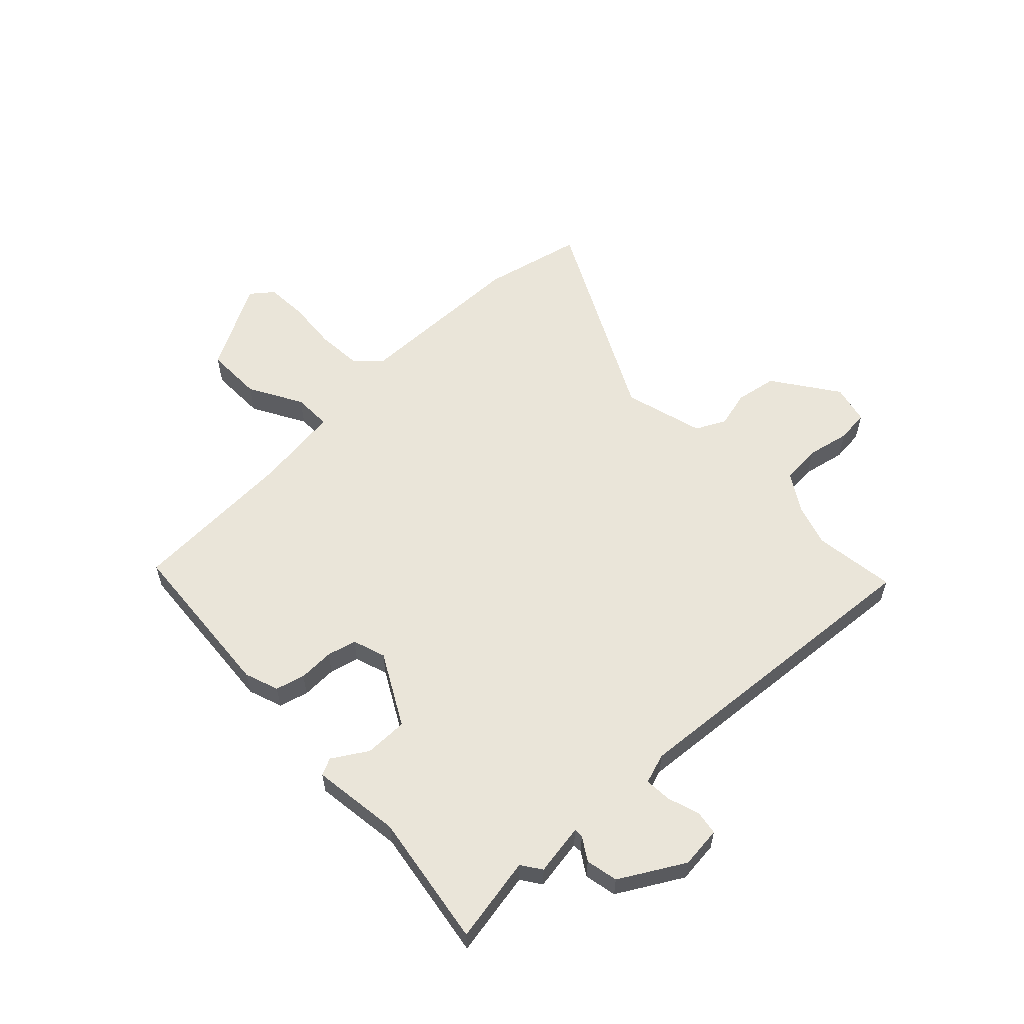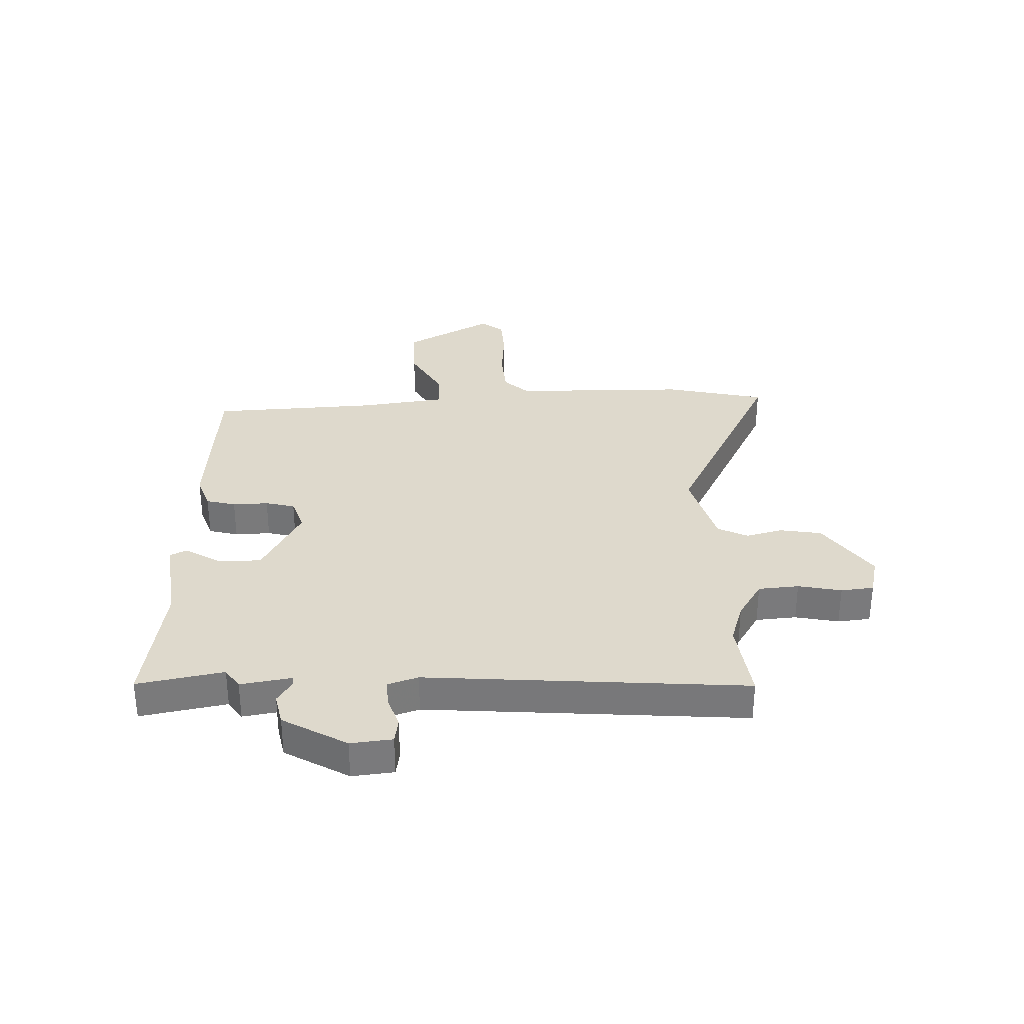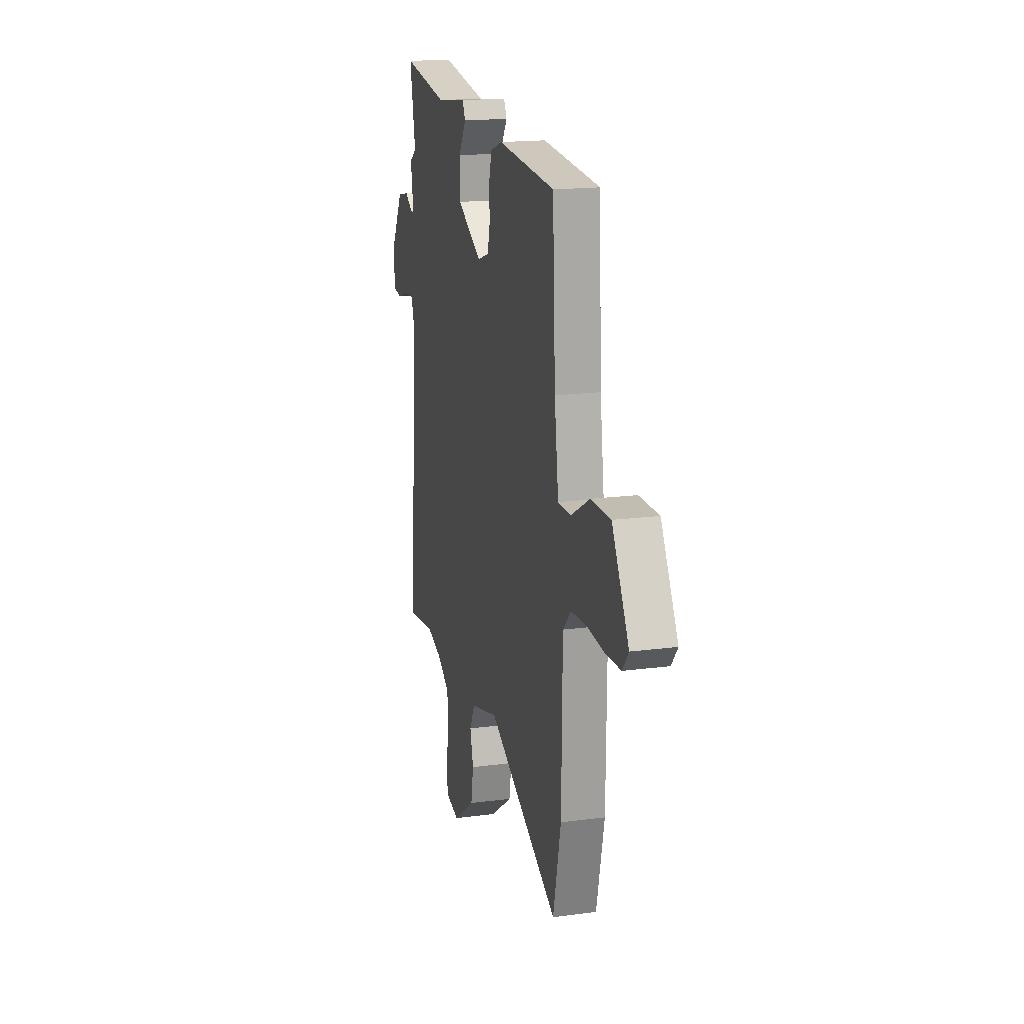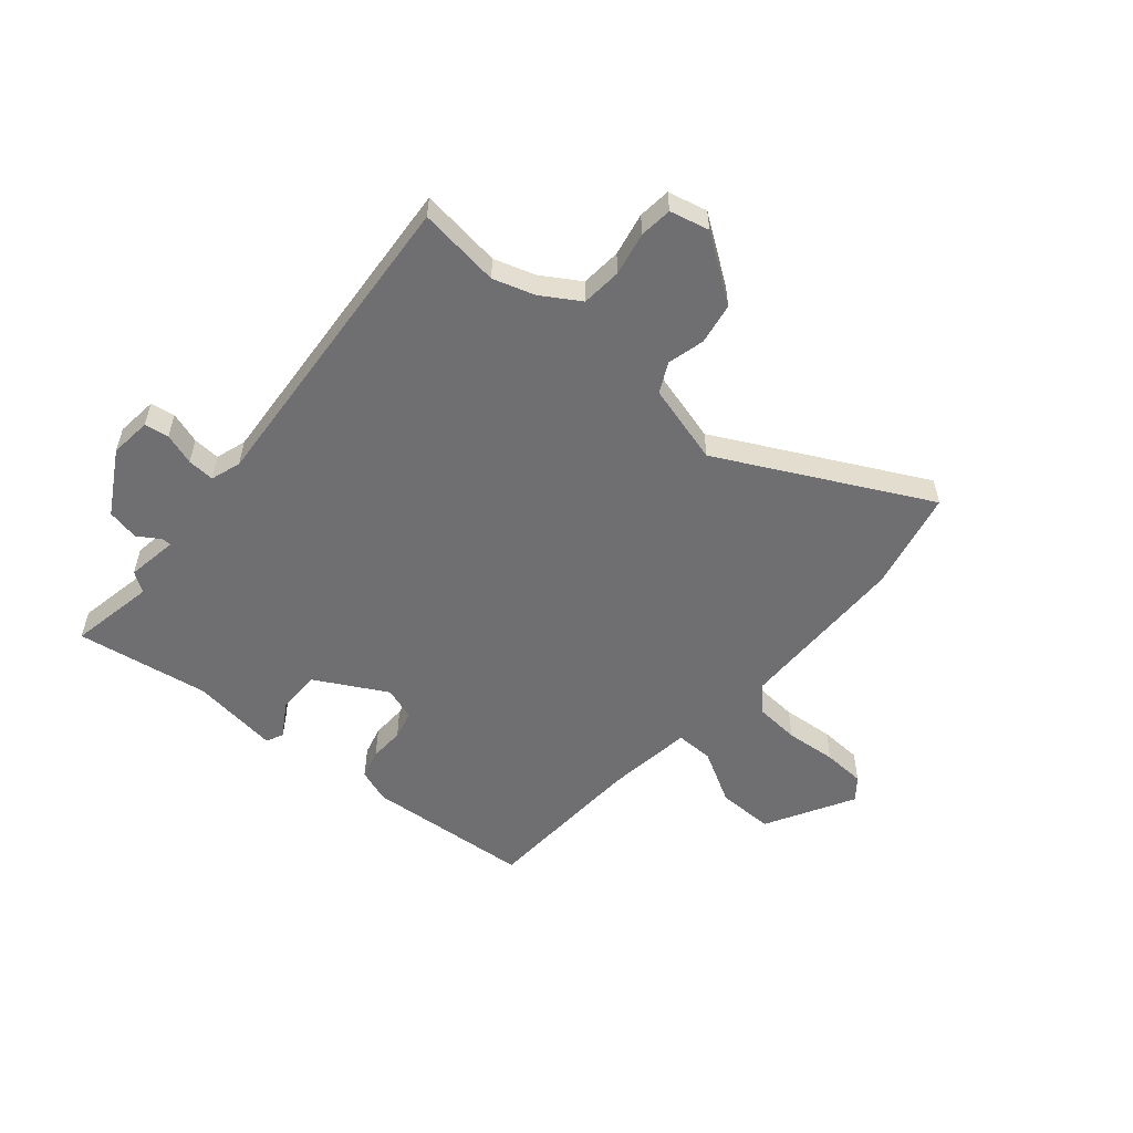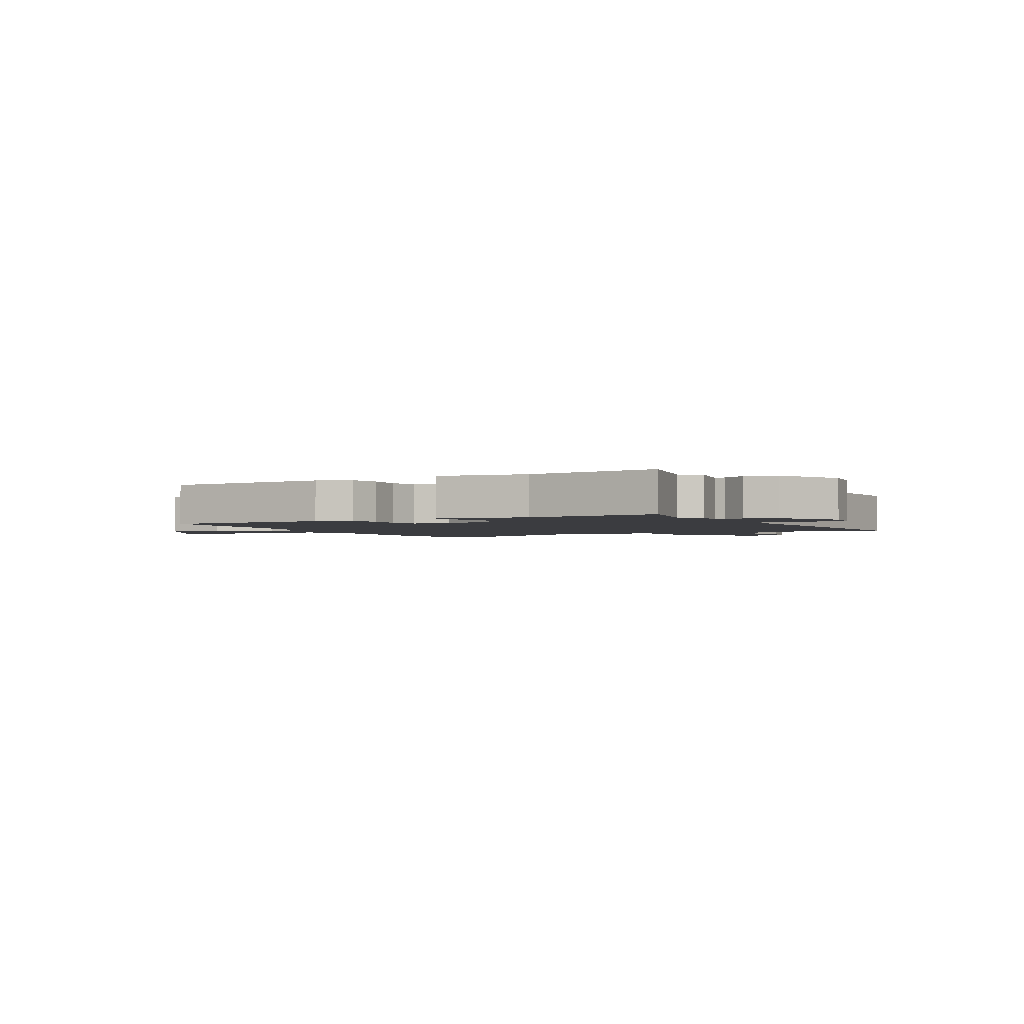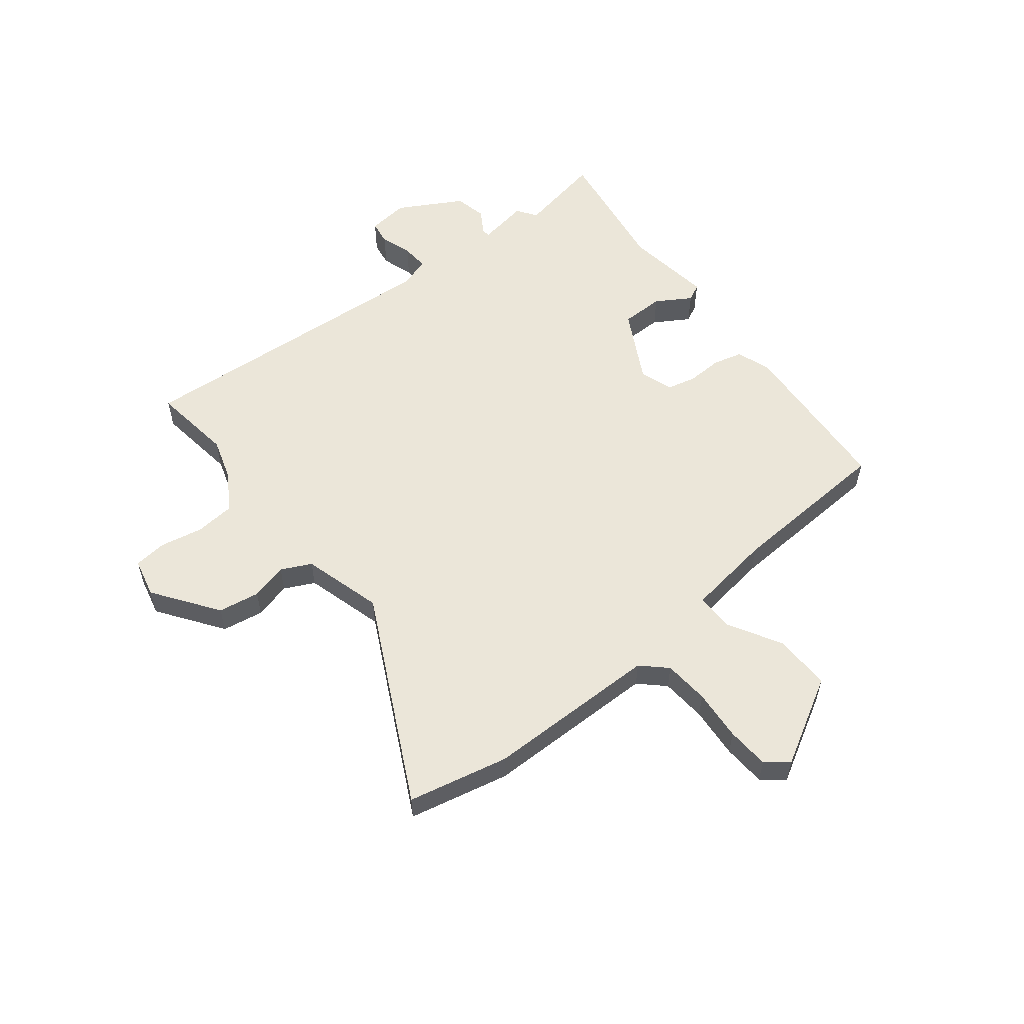
<metadata>
{"format":"obj","ext":"obj","renderer":"f3d","projection":"perspective","resolution":1024,"background":"white","views":[{"elev":57.8,"azim":46.3,"up":"+Y"},{"elev":32.2,"azim":88.0,"up":"+Y"},{"elev":17.6,"azim":-104.6,"up":"+Z"},{"elev":-54.7,"azim":139.6,"up":"+Y"},{"elev":-2.1,"azim":26.5,"up":"+Y"},{"elev":56.2,"azim":-128.7,"up":"+Y"}]}
</metadata>
<code>
v 0.511 0.07 0.558
v 0.482 0.07 0.403
v 0.518 0.07 0.378
v 0.503 0.07 0.285
v 0.52 0.07 0.285
v 0.561 0.07 0.311
v 0.619 0.07 0.299
v 0.685 0.07 0.184
v 0.677 0.07 0.109
v 0.633 0.07 0.102
v 0.576 0.07 0.121
v 0.527 0.07 0.124
v 0.509 0.07 0.069
v 0.553 0.07 -0.507
v 0.405 0.07 -0.488
v 0.33 0.07 -0.512
v 0.261 0.07 -0.555
v 0.255 0.07 -0.628
v 0.271 0.07 -0.706
v 0.265 0.07 -0.765
v 0.194 0.07 -0.782
v 0.077 0.07 -0.7
v 0.064 0.07 -0.625
v 0.081 0.07 -0.558
v 0.054 0.07 -0.504
v -0.091 0.07 -0.464
v -0.465 0.07 -0.655
v -0.506 0.07 -0.474
v -0.51 0.07 -0.159
v -0.552 0.07 -0.115
v -0.634 0.07 -0.109
v -0.727 0.07 -0.117
v -0.804 0.07 -0.113
v -0.836 0.07 -0.073
v -0.748 0.07 0.086
v -0.645 0.07 0.085
v -0.548 0.07 0.031
v -0.479 0.07 0.03
v -0.458 0.07 0.187
v -0.443 0.07 0.487
v -0.143 0.07 0.51
v -0.081 0.07 0.488
v -0.067 0.07 0.435
v -0.069 0.07 0.371
v -0.056 0.07 0.318
v 0.004 0.07 0.298
v 0.134 0.07 0.369
v 0.134 0.07 0.447
v 0.095 0.07 0.51
v 0.11 0.07 0.541
v 0.27 0.07 0.52
v 0.511 0 0.558
v 0.482 0 0.403
v 0.518 0 0.378
v 0.503 0 0.285
v 0.52 0 0.285
v 0.561 0 0.311
v 0.619 0 0.299
v 0.685 0 0.184
v 0.677 0 0.109
v 0.633 0 0.102
v 0.576 0 0.121
v 0.527 0 0.124
v 0.509 0 0.069
v 0.553 0 -0.507
v 0.405 0 -0.488
v 0.33 0 -0.512
v 0.261 0 -0.555
v 0.255 0 -0.628
v 0.271 0 -0.706
v 0.265 0 -0.765
v 0.194 0 -0.782
v 0.077 0 -0.7
v 0.064 0 -0.625
v 0.081 0 -0.558
v 0.054 0 -0.504
v -0.091 0 -0.464
v -0.465 0 -0.655
v -0.506 0 -0.474
v -0.51 0 -0.159
v -0.552 0 -0.115
v -0.634 0 -0.109
v -0.727 0 -0.117
v -0.804 0 -0.113
v -0.836 0 -0.073
v -0.748 0 0.086
v -0.645 0 0.085
v -0.548 0 0.031
v -0.479 0 0.03
v -0.458 0 0.187
v -0.443 0 0.487
v -0.143 0 0.51
v -0.081 0 0.488
v -0.067 0 0.435
v -0.069 0 0.371
v -0.056 0 0.318
v 0.004 0 0.298
v 0.134 0 0.369
v 0.134 0 0.447
v 0.095 0 0.51
v 0.11 0 0.541
v 0.27 0 0.52
f 48 49 50 51
f 51 1 2
f 48 51 2
f 47 48 2
f 2 3 4
f 47 2 4
f 46 47 4
f 42 43 44
f 41 42 44
f 40 41 44
f 39 40 44
f 38 39 44 45
f 35 36 37
f 34 35 37
f 33 34 37
f 32 33 37
f 31 32 37
f 30 31 37 38
f 38 45 46
f 30 38 46
f 29 30 46
f 29 46 4
f 28 29 4
f 27 28 4
f 26 27 4
f 22 23 24
f 21 22 24
f 20 21 24
f 19 20 24
f 18 19 24
f 17 18 24 25
f 13 14 15
f 13 15 16
f 9 10 11
f 8 9 11
f 7 8 11
f 6 7 11
f 5 6 11
f 5 11 12
f 26 4 5
f 25 26 5
f 17 25 5
f 16 17 5
f 13 16 5
f 5 12 13
f 102 101 100 99
f 53 52 102
f 53 102 99
f 53 99 98
f 55 54 53
f 55 53 98
f 55 98 97
f 95 94 93
f 95 93 92
f 95 92 91
f 95 91 90
f 96 95 90 89
f 88 87 86
f 88 86 85
f 88 85 84
f 88 84 83
f 88 83 82
f 89 88 82 81
f 97 96 89
f 97 89 81
f 97 81 80
f 55 97 80
f 55 80 79
f 55 79 78
f 55 78 77
f 75 74 73
f 75 73 72
f 75 72 71
f 75 71 70
f 75 70 69
f 76 75 69 68
f 66 65 64
f 67 66 64
f 62 61 60
f 62 60 59
f 62 59 58
f 62 58 57
f 62 57 56
f 63 62 56
f 56 55 77
f 56 77 76
f 56 76 68
f 56 68 67
f 56 67 64
f 64 63 56
f 1 52 53 2
f 2 53 54 3
f 3 54 55 4
f 4 55 56 5
f 5 56 57 6
f 6 57 58 7
f 7 58 59 8
f 8 59 60 9
f 9 60 61 10
f 10 61 62 11
f 11 62 63 12
f 12 63 64 13
f 13 64 65 14
f 14 65 66 15
f 15 66 67 16
f 16 67 68 17
f 17 68 69 18
f 18 69 70 19
f 19 70 71 20
f 20 71 72 21
f 21 72 73 22
f 22 73 74 23
f 23 74 75 24
f 24 75 76 25
f 25 76 77 26
f 26 77 78 27
f 27 78 79 28
f 28 79 80 29
f 29 80 81 30
f 30 81 82 31
f 31 82 83 32
f 32 83 84 33
f 33 84 85 34
f 34 85 86 35
f 35 86 87 36
f 36 87 88 37
f 37 88 89 38
f 38 89 90 39
f 39 90 91 40
f 40 91 92 41
f 41 92 93 42
f 42 93 94 43
f 43 94 95 44
f 44 95 96 45
f 45 96 97 46
f 46 97 98 47
f 47 98 99 48
f 48 99 100 49
f 49 100 101 50
f 50 101 102 51
f 51 102 52 1

</code>
